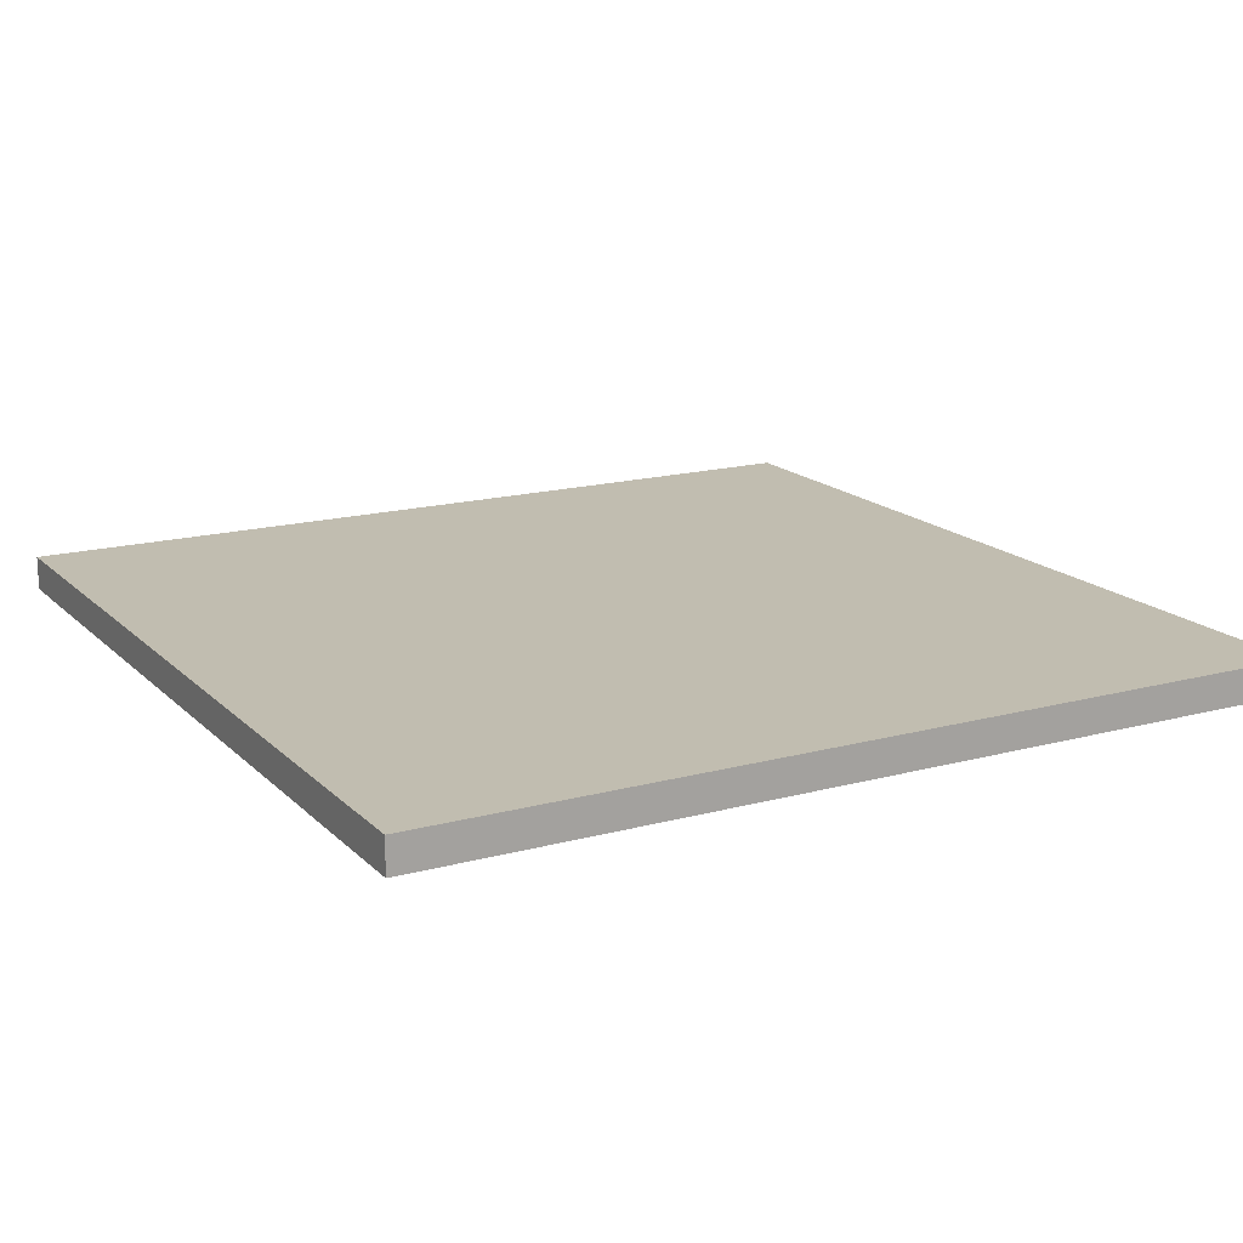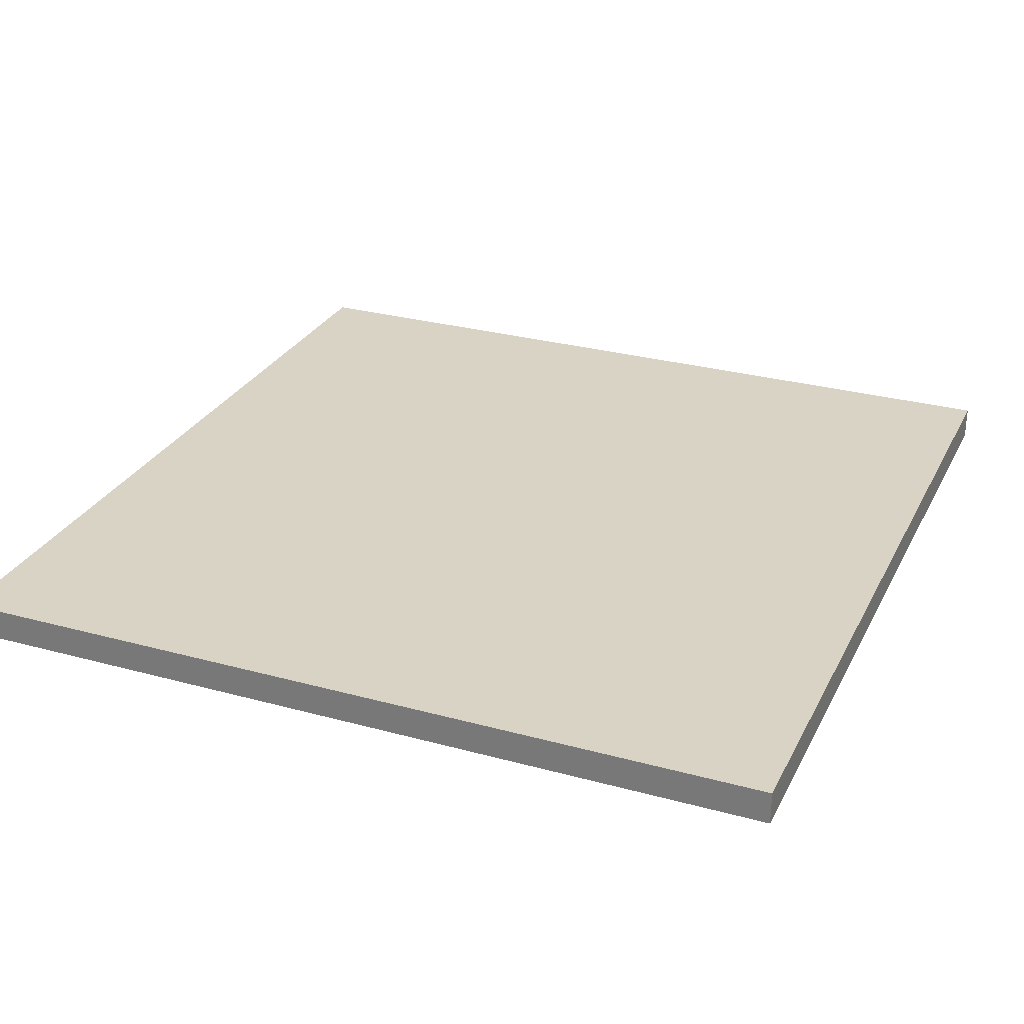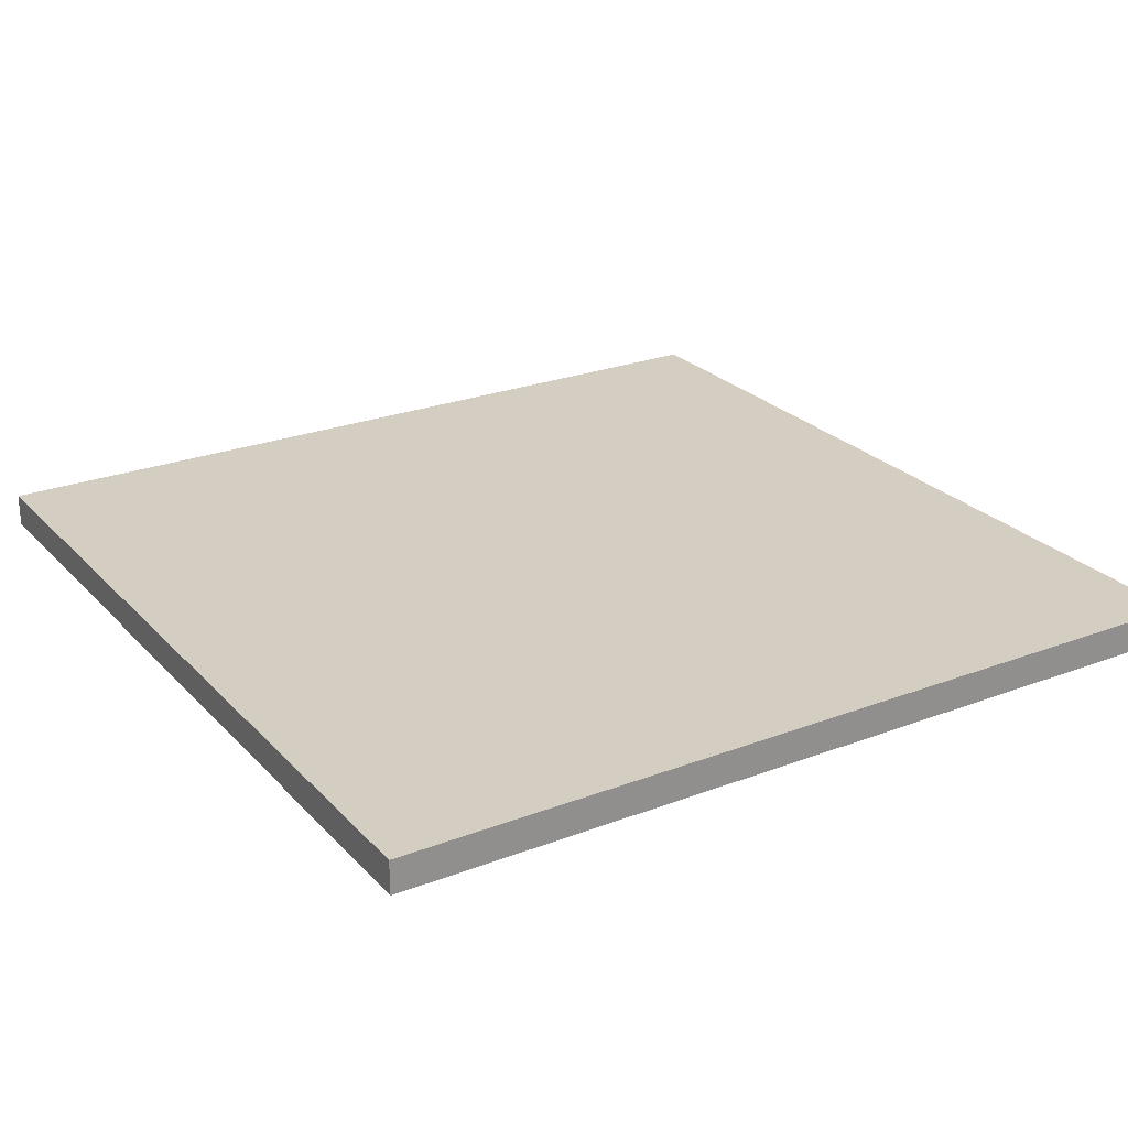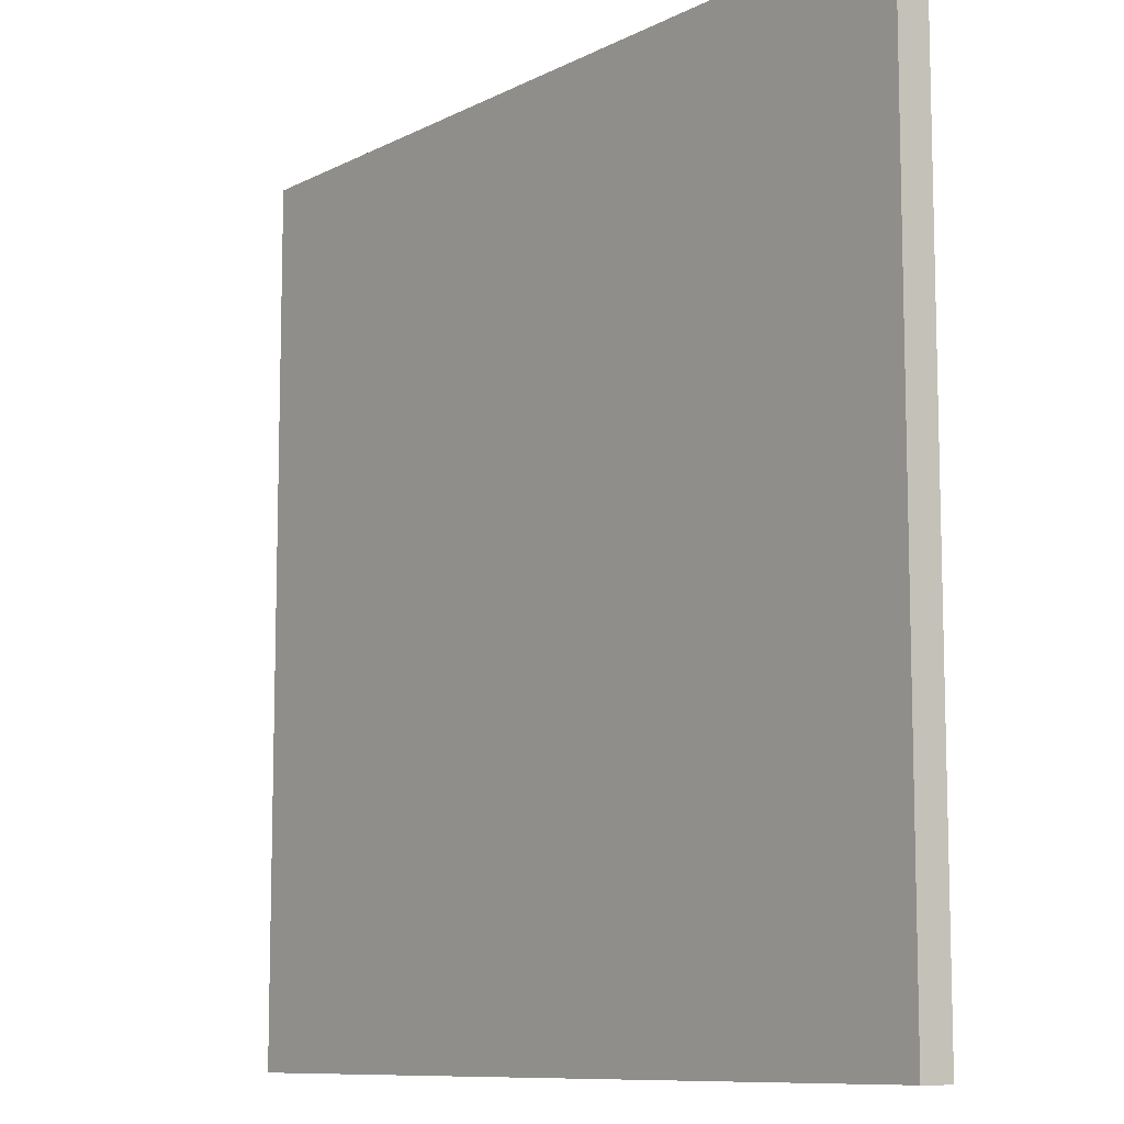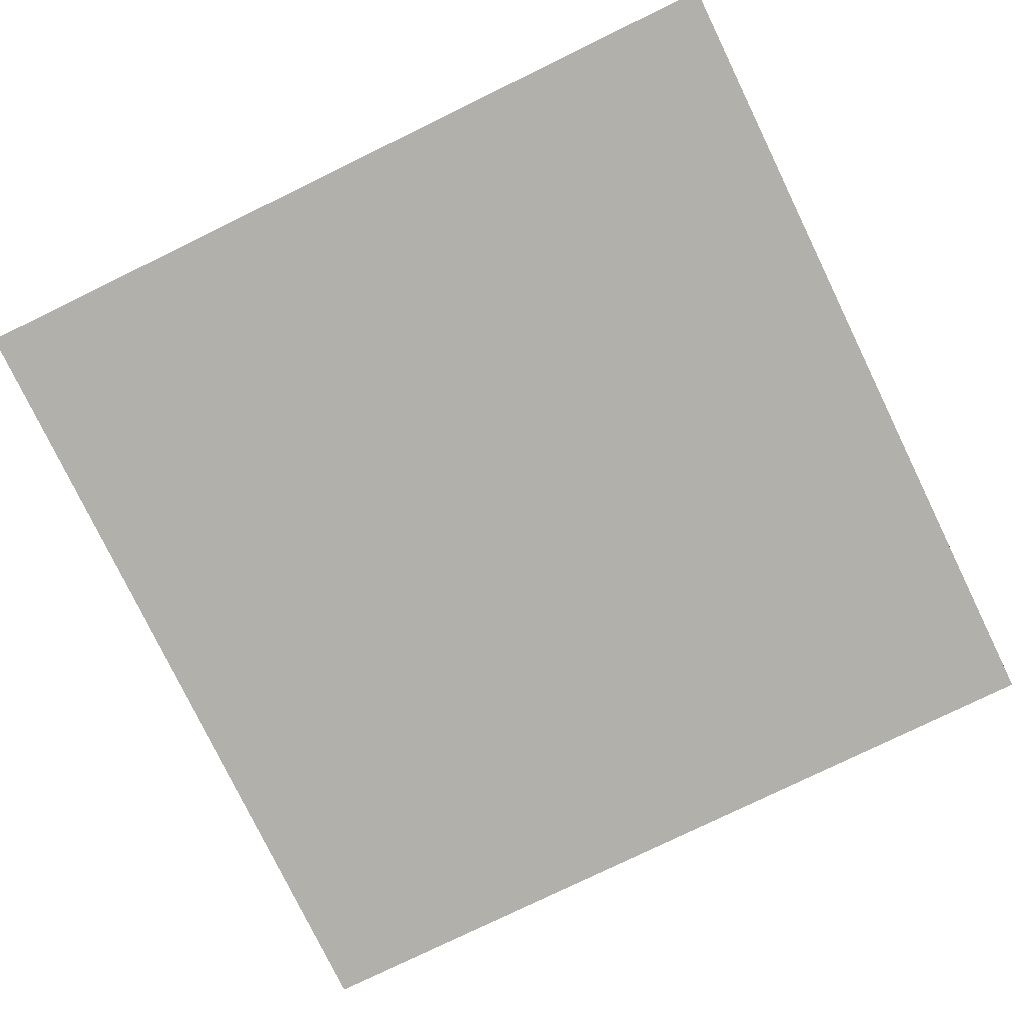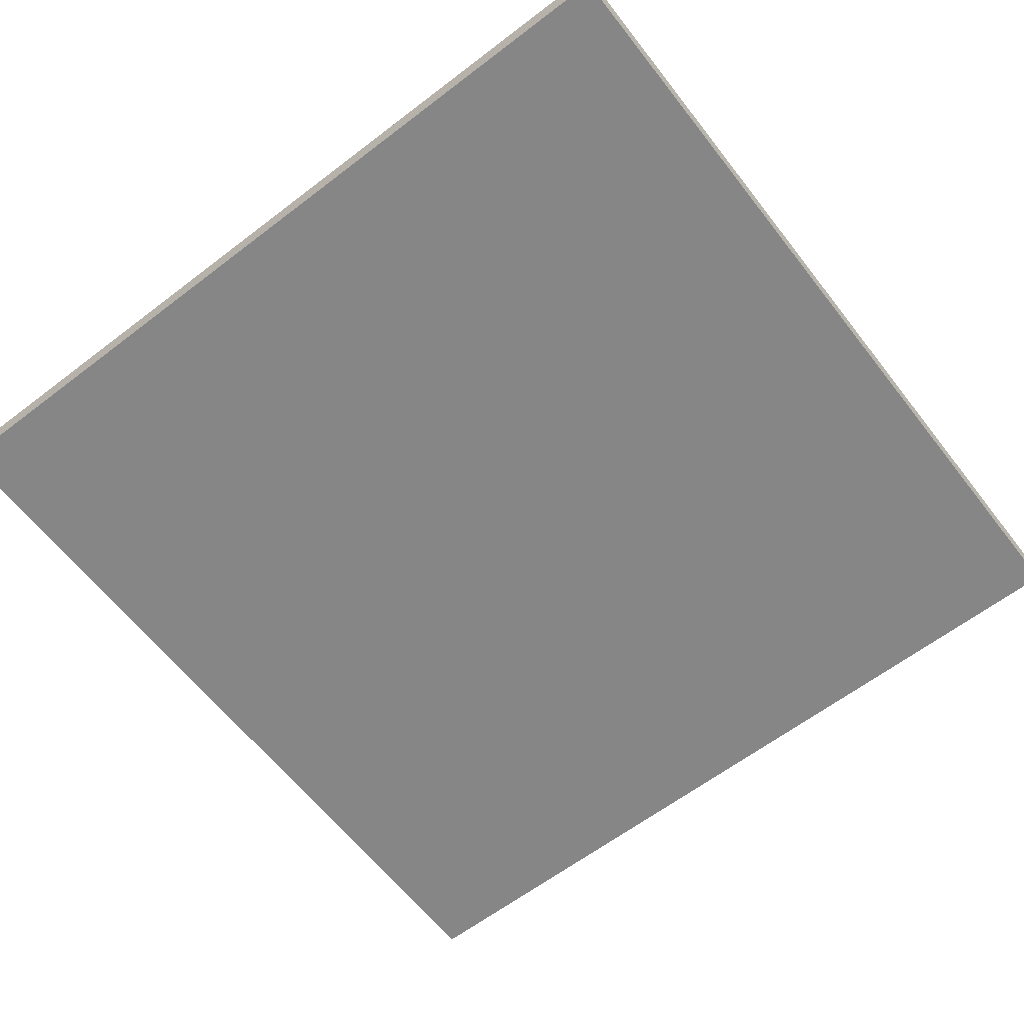
<metadata>
{"format":"obj","ext":"obj","renderer":"f3d","projection":"perspective","resolution":1024,"background":"white","views":[{"elev":16.7,"azim":61.1,"up":"+Y"},{"elev":28.3,"azim":22.5,"up":"+Y"},{"elev":25.0,"azim":148.2,"up":"+Y"},{"elev":-9.7,"azim":52.3,"up":"+Z"},{"elev":-78.4,"azim":115.9,"up":"+Y"},{"elev":-62.2,"azim":37.8,"up":"+Y"}]}
</metadata>
<code>
o Cube
v 1 0.0354 -1
v 1 -0.04207 -1
v 1 0.0354 1
v 1 -0.04207 1
v -1 0.0354 -1
v -1 -0.04207 -1
v -1 0.0354 1
v -1 -0.04207 1
f 5 3 1
f 3 8 4
f 7 6 8
f 2 8 6
f 1 4 2
f 5 2 6
f 5 7 3
f 3 7 8
f 7 5 6
f 2 4 8
f 1 3 4
f 5 1 2

</code>
